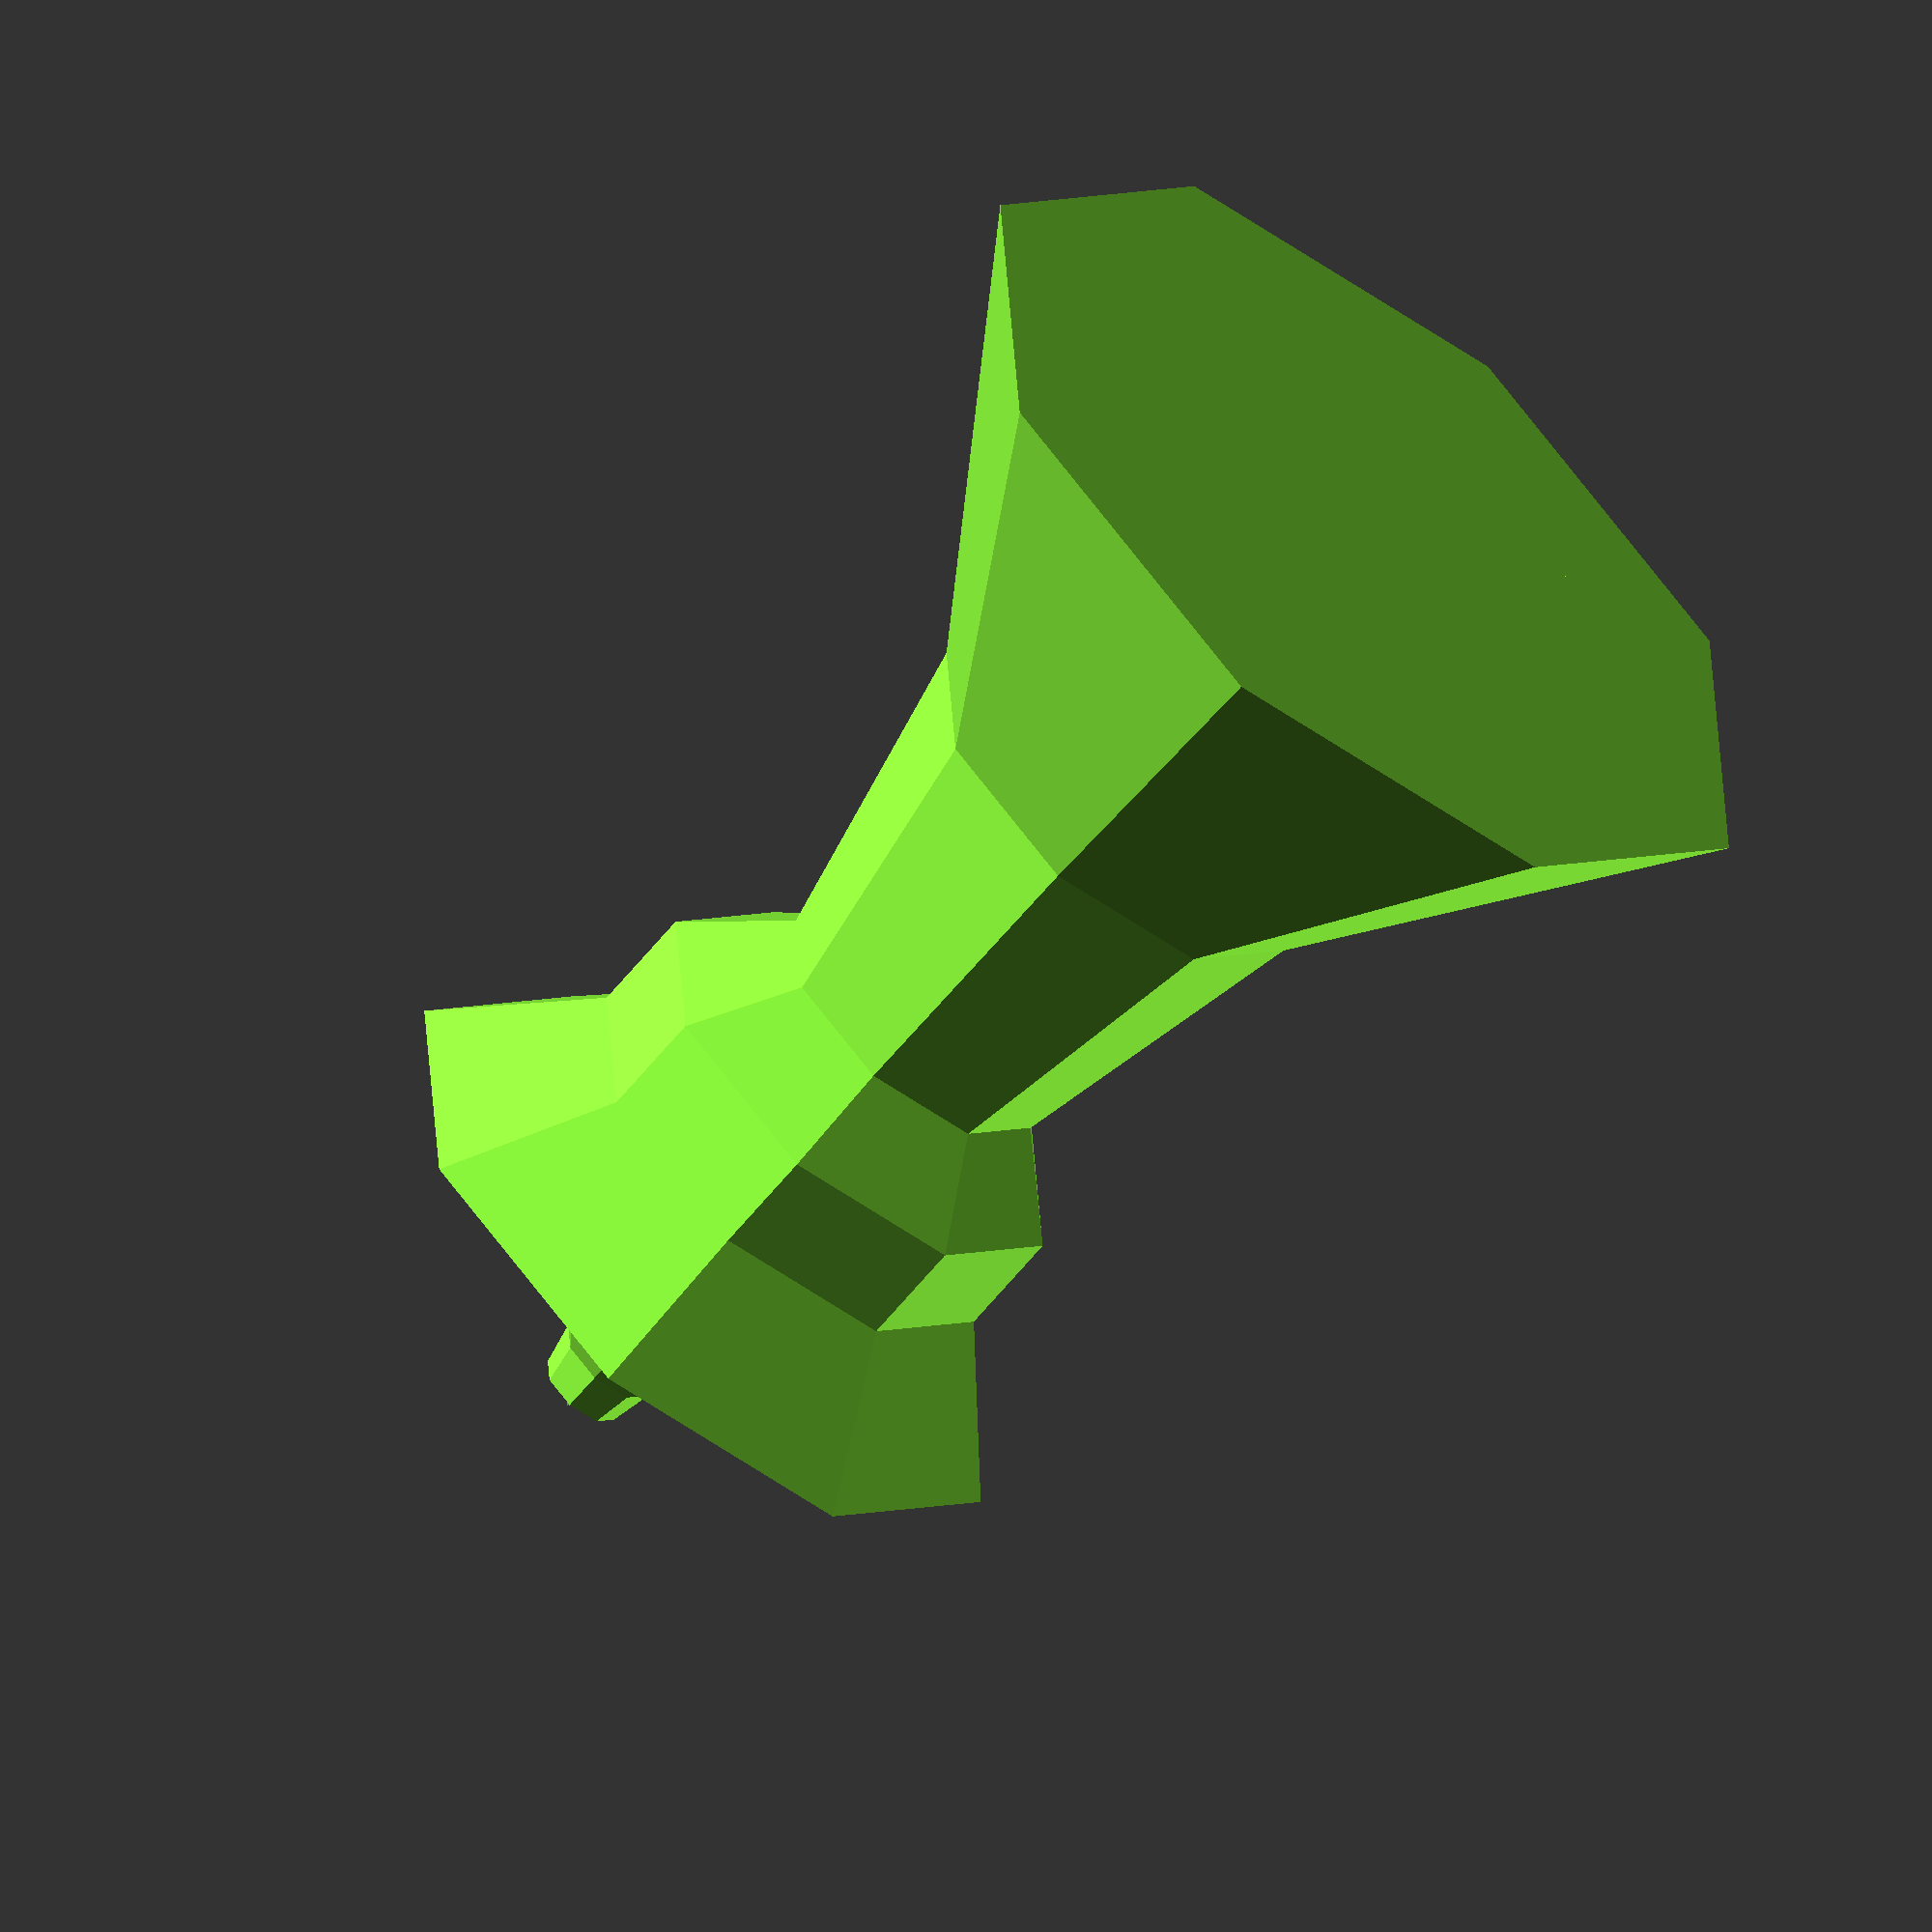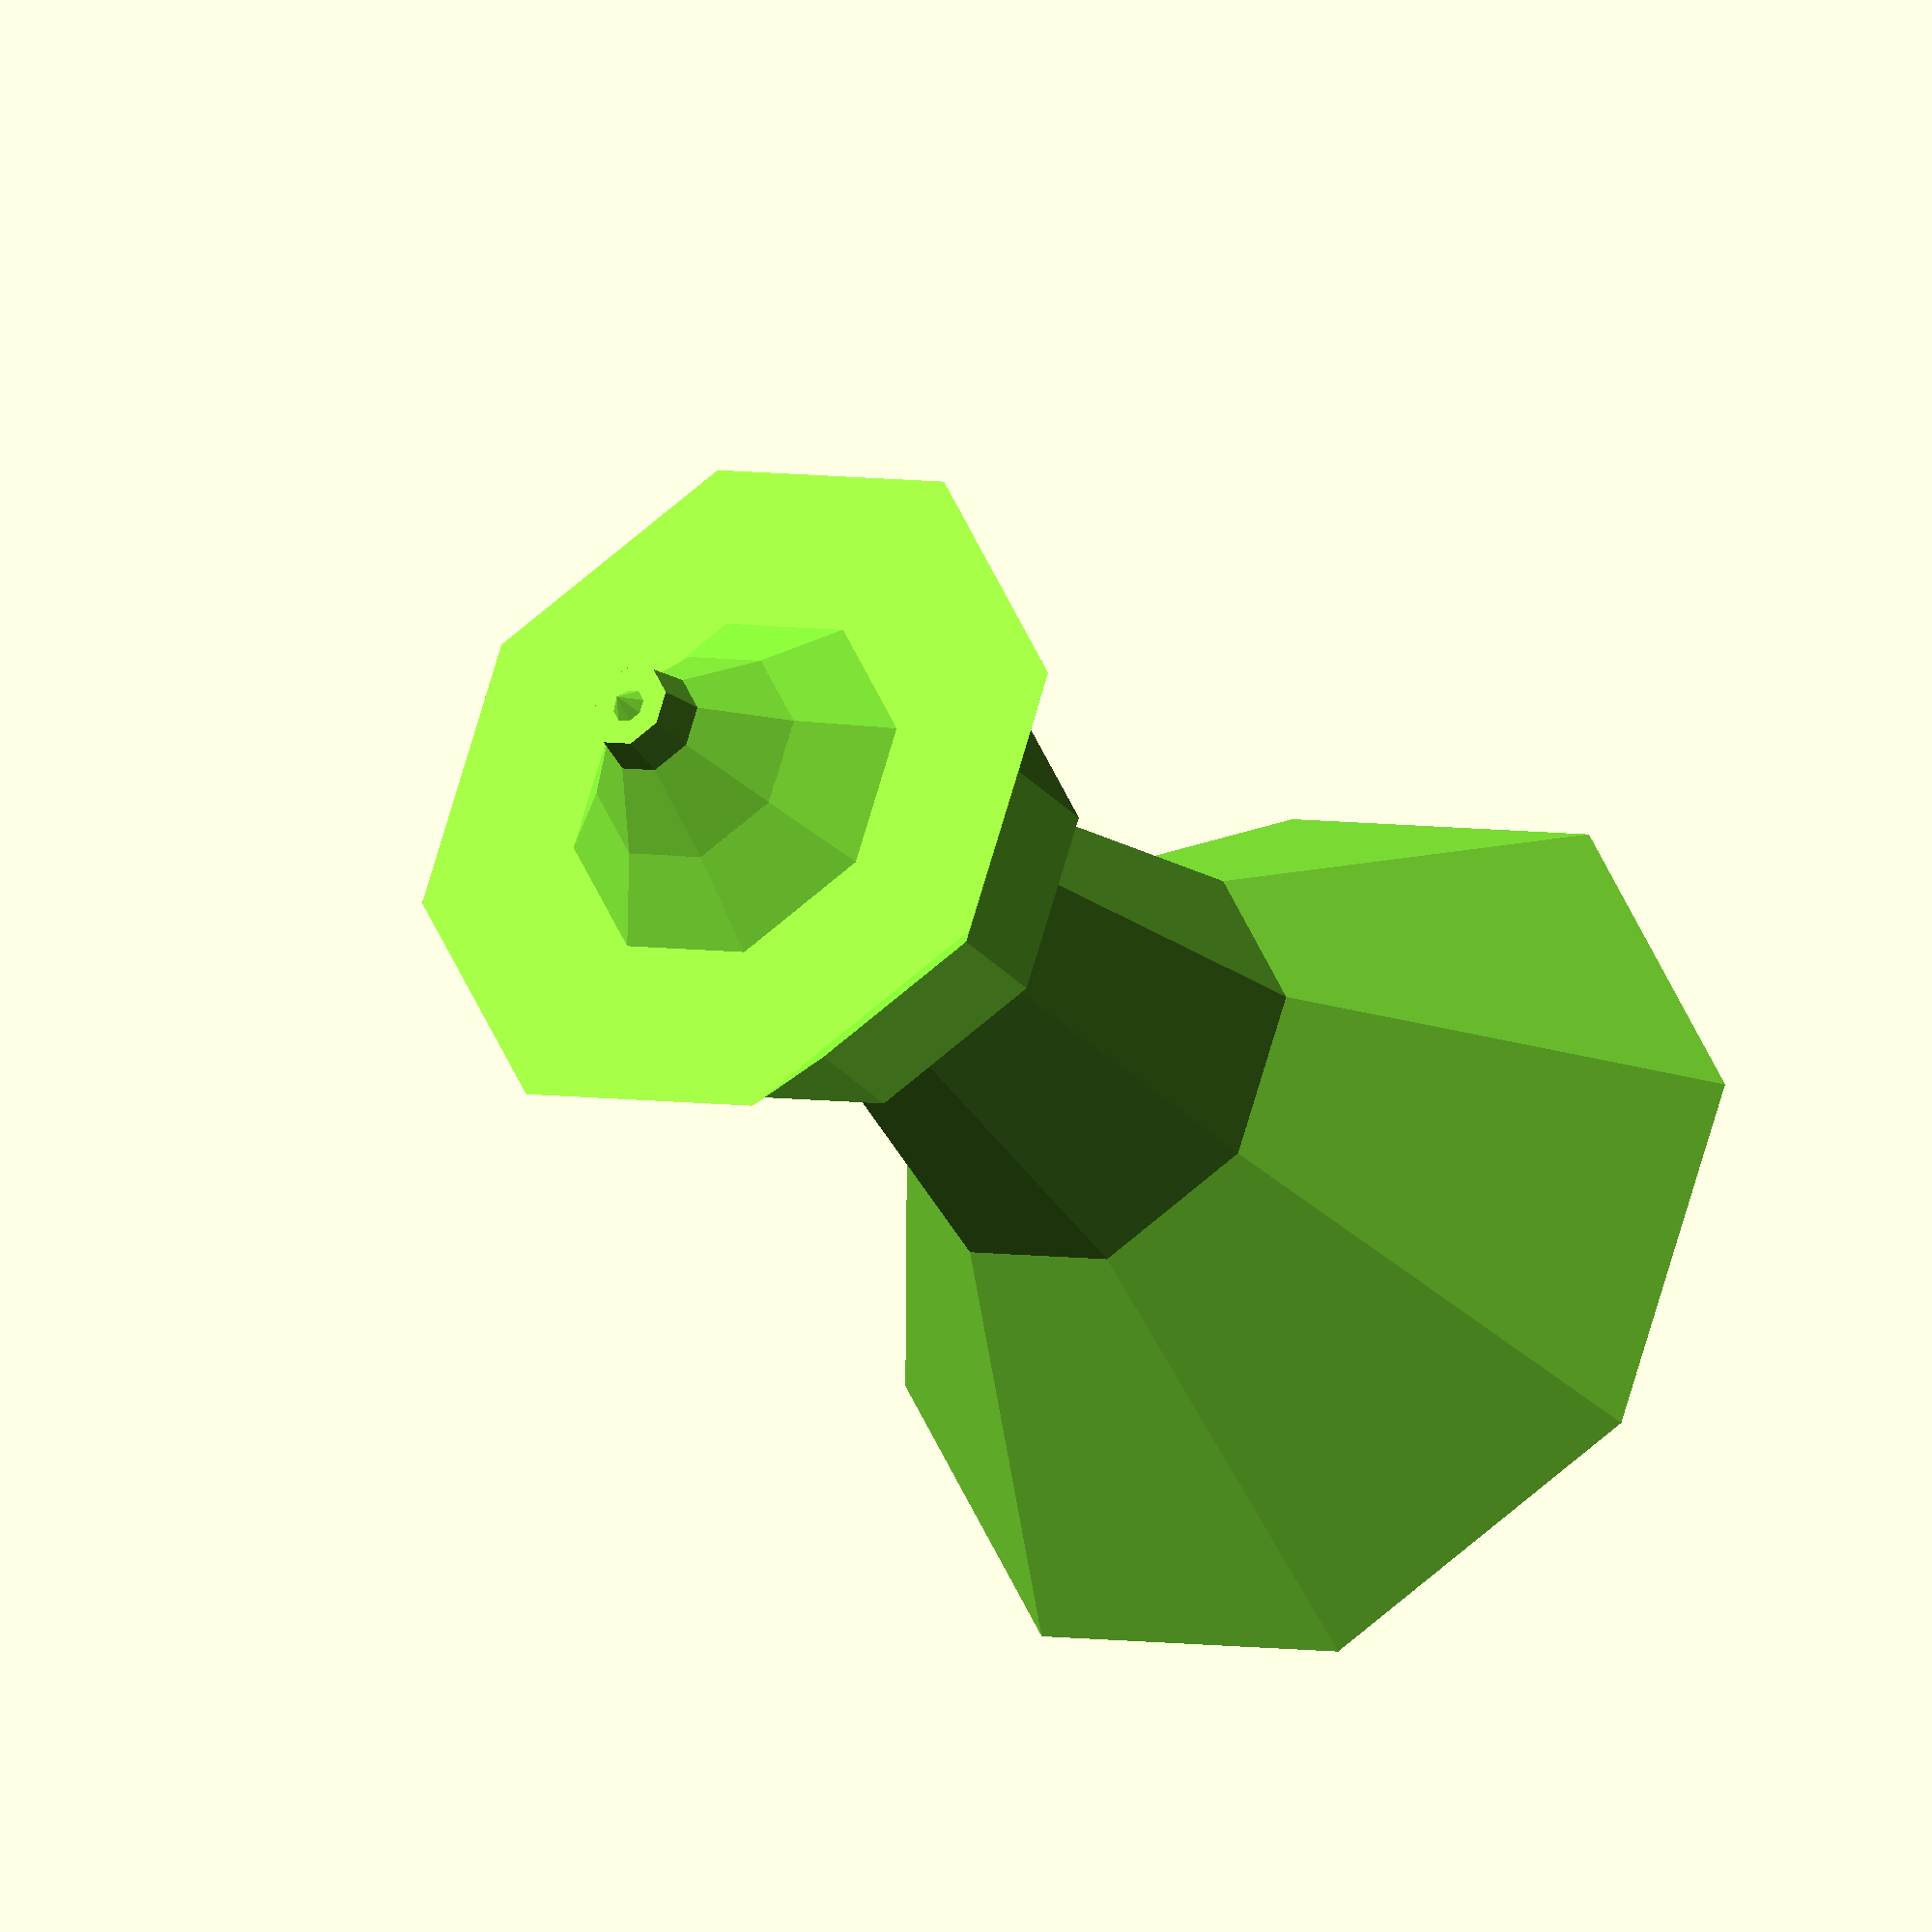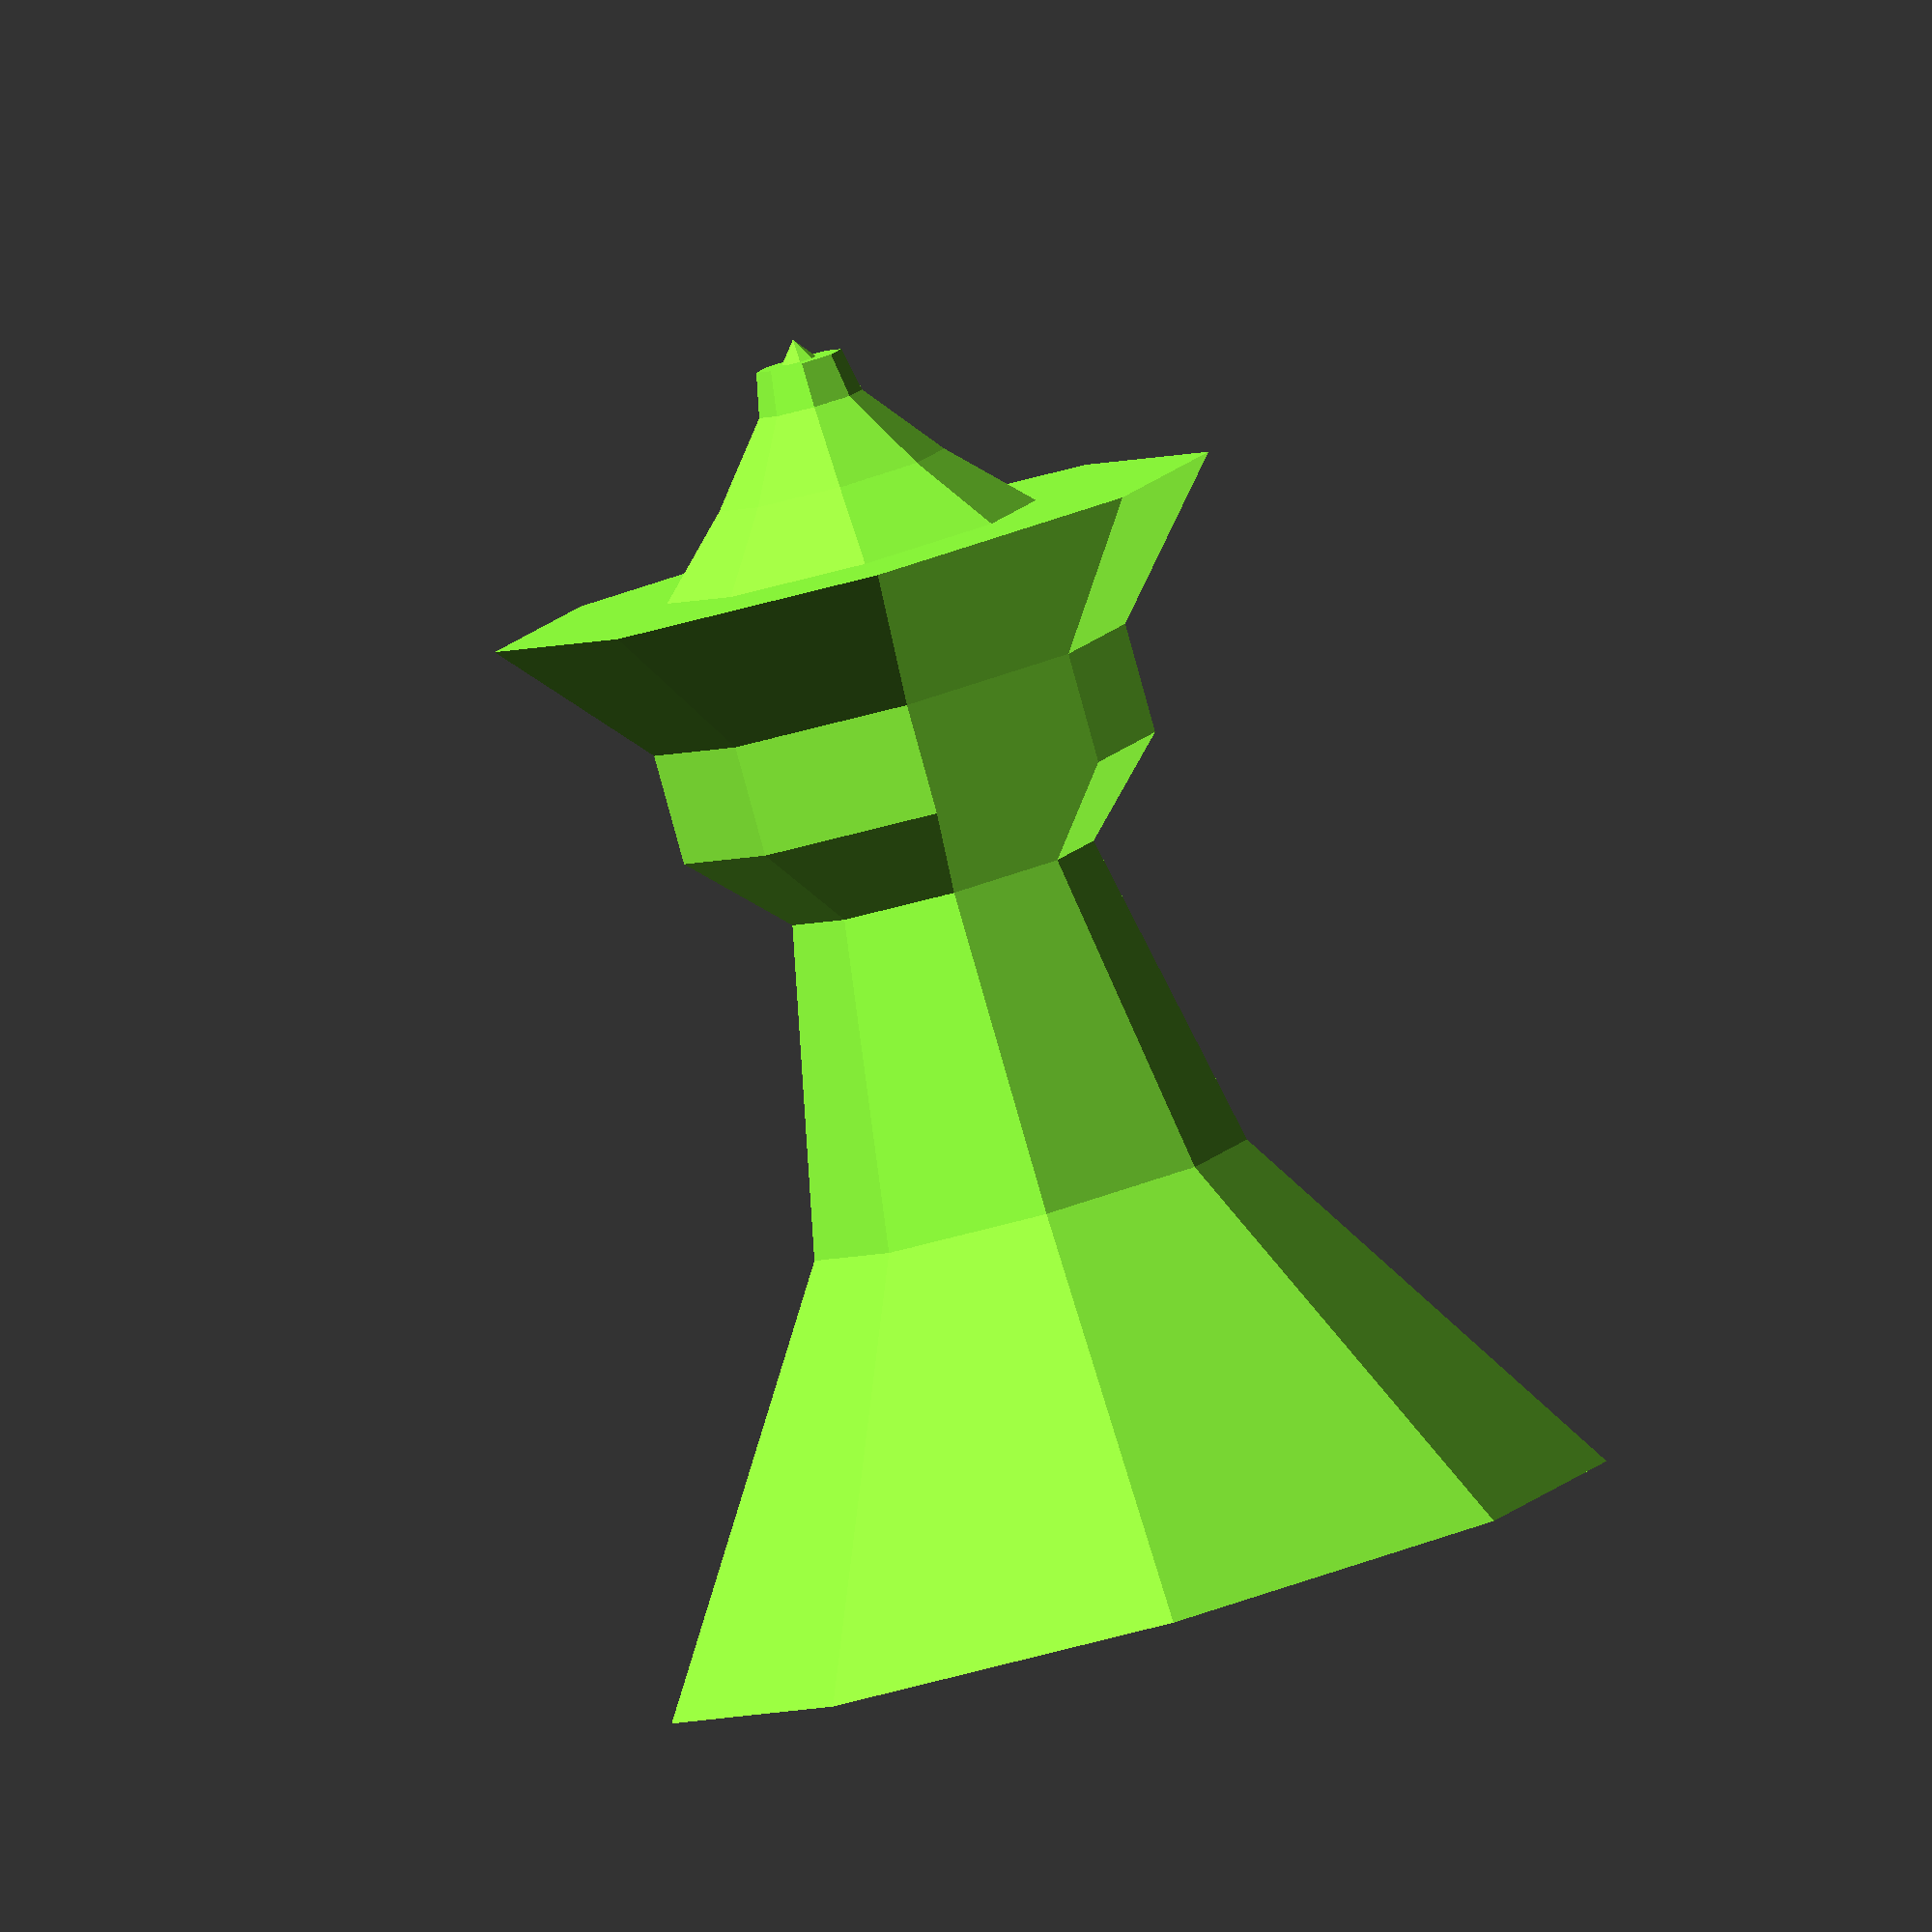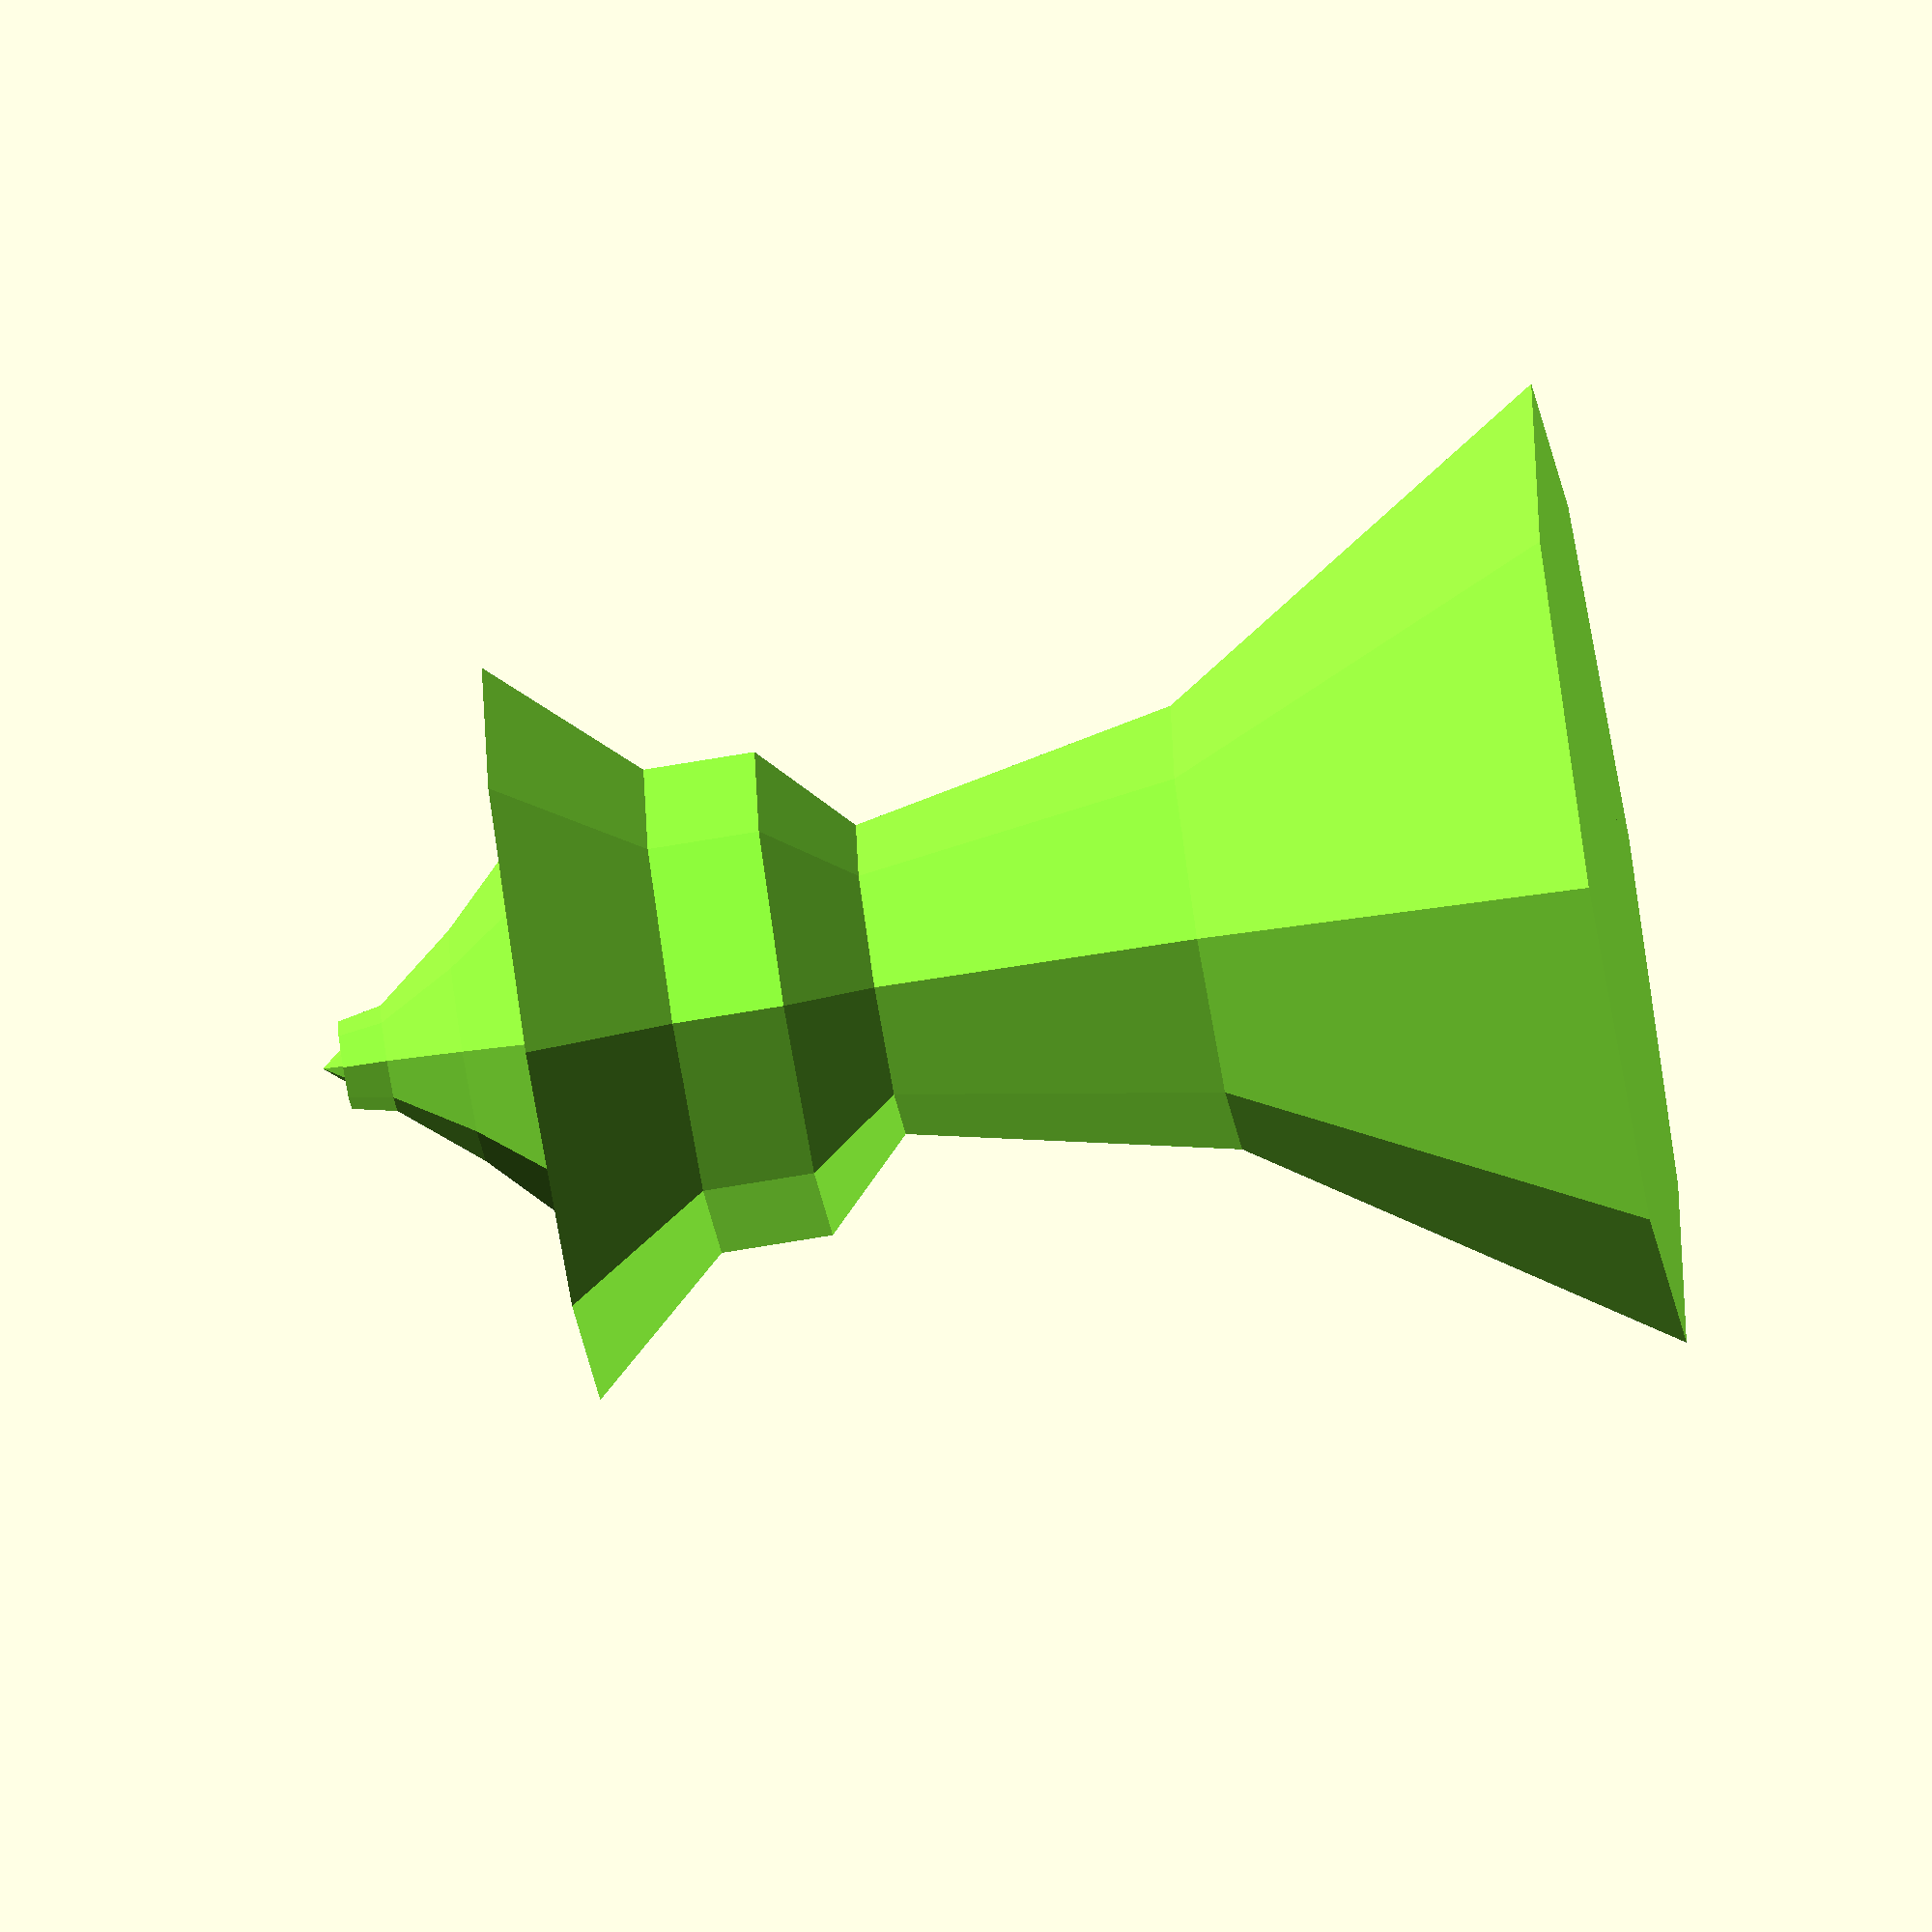
<openscad>
/*
Queen Piece Generator
*/

// Parameters
$fn = 8; // Number of faces for rounded objects (low poly for draft preview)

magnet_height = 2.1;     // Magnet height
magnet_radius = 3;       // Magnet radius

body_height = 14.5;      // Body height
body_radius = 4;         // Body base radius

neck_radius = 3;         // Neck radius 
head_radius = 4;         // Head radius

crown_radius_up = 2;      // Crown radius upper
crown_radius_dw = 4.2;    // Crown radius down
crown_height = 2.5;      // Crown height

crown_top_heigh = 2.5;   // Crown top height
crown_top_radius = 2;    // Crown top radius

transparency = 5;        // Transparency level (0-1 in render preview)
color_rgb = [143, 255, 61]; // RGB color as 0–255 values

// Bounding box for reference (commented out by default)
module bounds() {
    color("red", 0.3)
        cube([6, 1, 17]); // Approximate max dimensions: width x depth x height
}

// Main model: Queen piece
module queen() {
    union() {
        // Main body (lower section and mid section)
        color(color_rgb / 255, transparency) {
            cylinder(h = body_height, r1 = body_radius - 0.5, r2 = body_radius - 3.5, center = false);
            cylinder(h = body_height - 9.5, r1 = body_radius + 1.5, r2 = body_radius - 1.7, center = false);

            // Neck sphere
            translate([0, 0, body_height - 4])
                sphere(r = neck_radius);

            // Head crown part 1 (base cylinder with taper)
            translate([0, 0, body_height - 3.5])
                cylinder(h = crown_height, r1 = crown_radius_up, r2 = crown_radius_dw, center = true);

            // Head crown part 2 (cone to top)
            translate([0, 0, body_height - 1])
                cylinder(h = crown_top_heigh, r1 = crown_top_radius, r2 = crown_top_radius - crown_top_radius, center = true);
        }
    }
}

// Optional: magnet space cutter (used in difference)
module magnet_cavity() {
    magnet_offset = 0.5;
    translate([0, 0, -magnet_offset]) {
        color("yellow", transparency)
            cylinder(h = magnet_height + magnet_offset, r = magnet_radius, center = false, $fn = 100);
    }
}

// Uncomment one of the following lines to render the desired output
queen(); // Default: render the queen piece
// bounds(); // Optional: show bounding box
// difference() { queen(); magnet_cavity(); } // Optional: subtract magnet space

</openscad>
<views>
elev=238.4 azim=116.3 roll=37.7 proj=o view=wireframe
elev=29.3 azim=131.8 roll=32.4 proj=o view=solid
elev=265.3 azim=85.8 roll=164.6 proj=o view=wireframe
elev=252.8 azim=30.5 roll=80.5 proj=o view=wireframe
</views>
